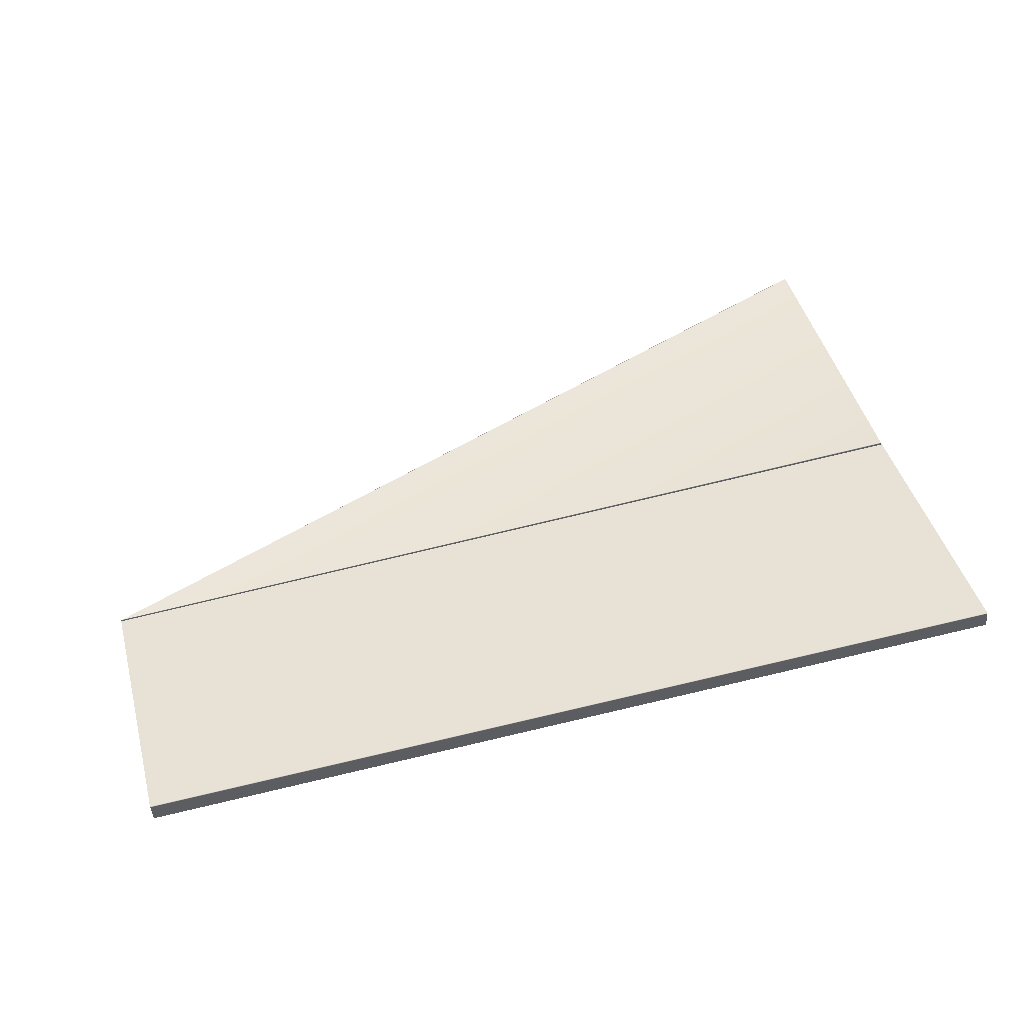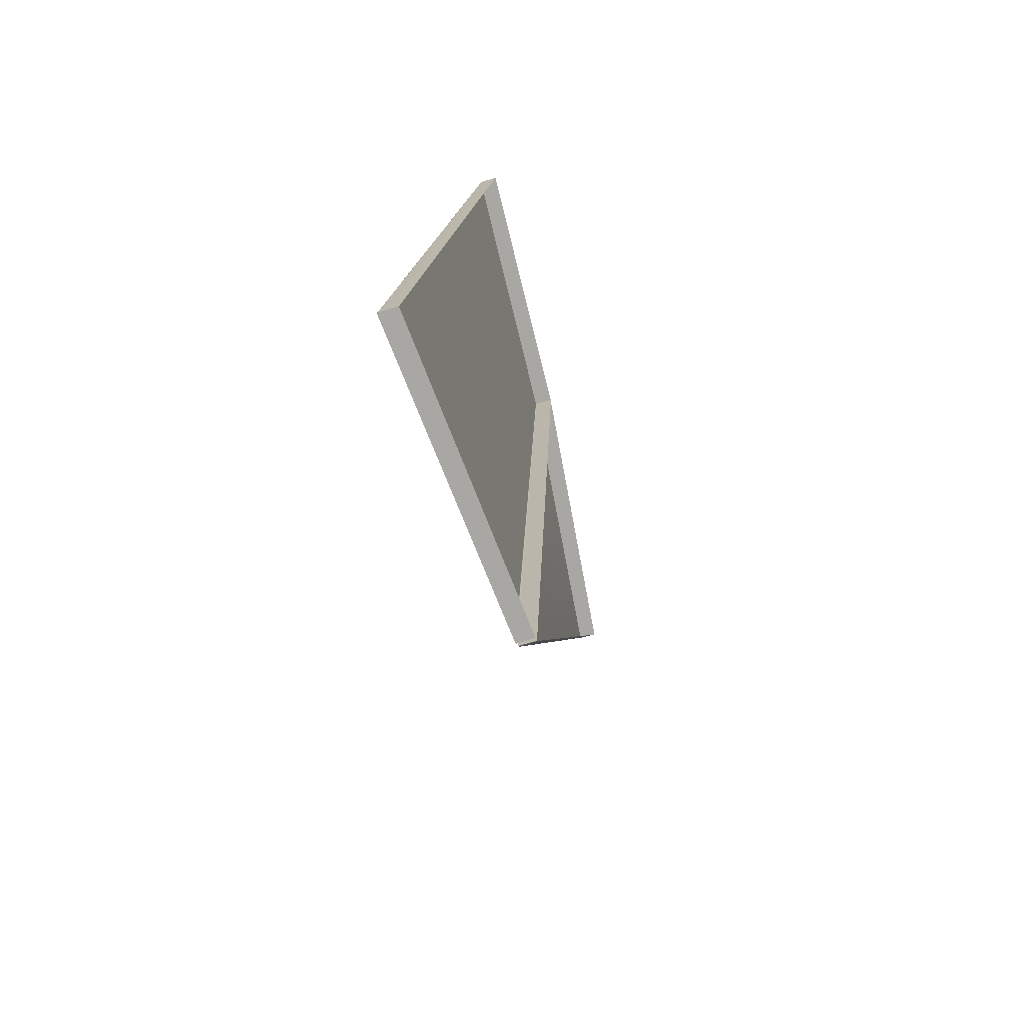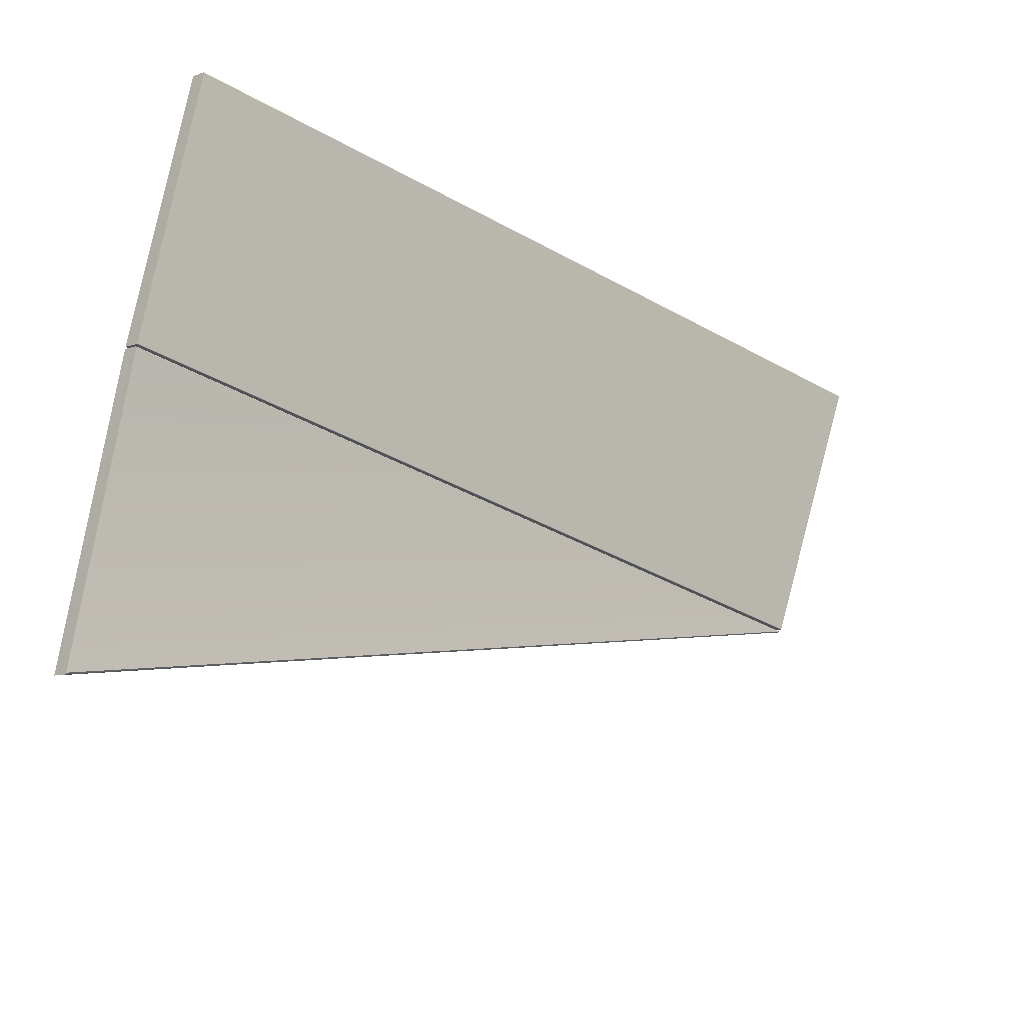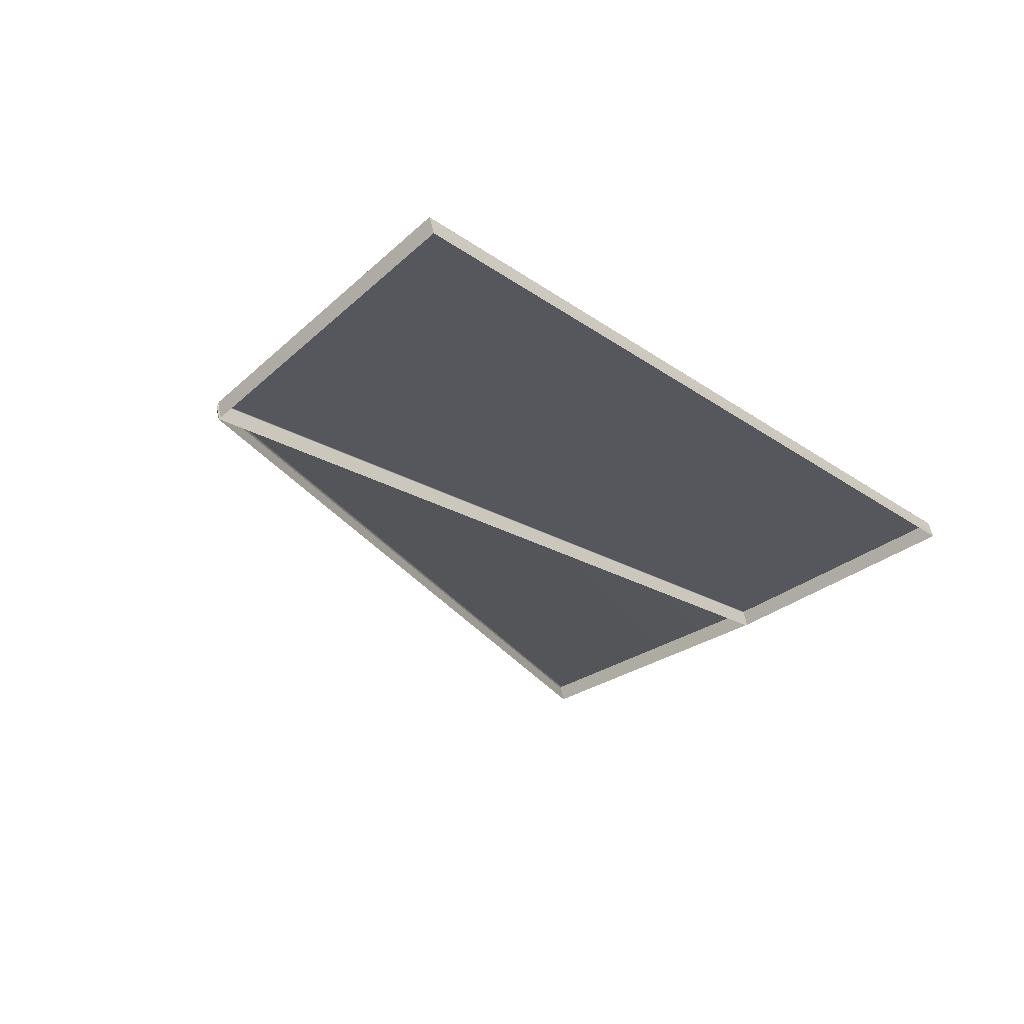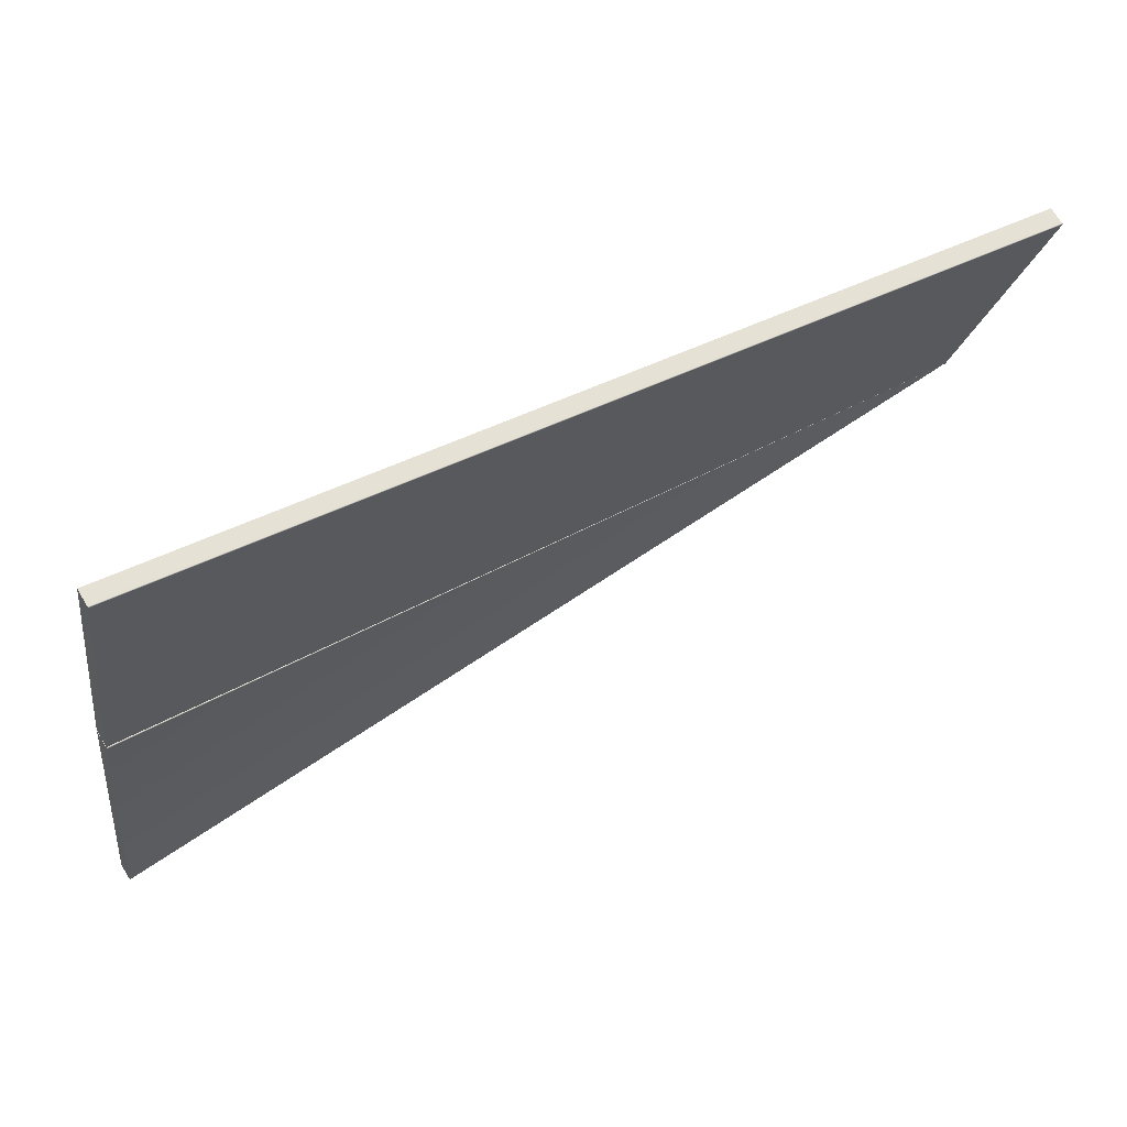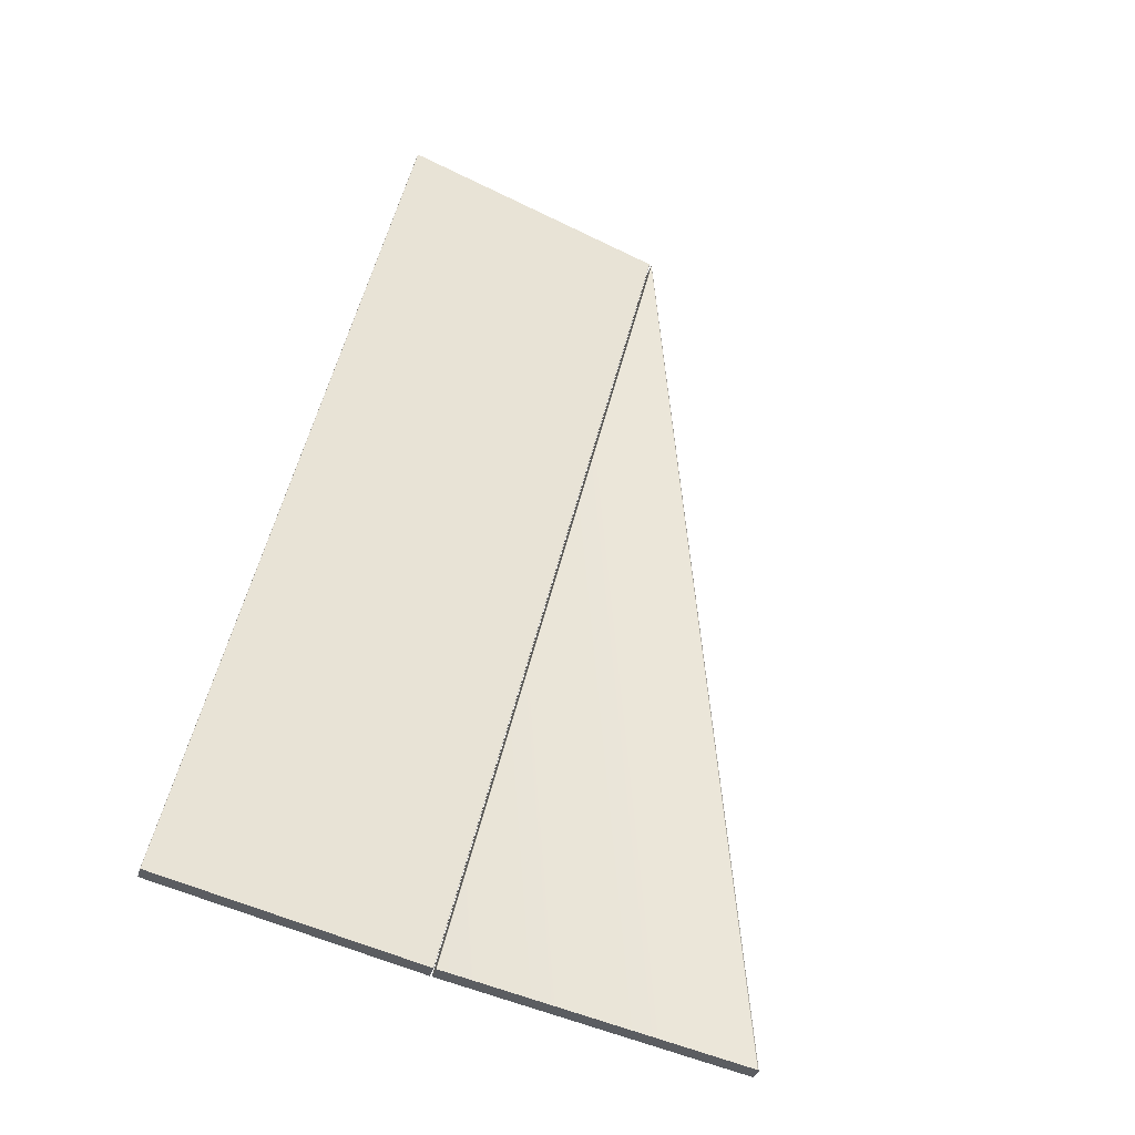
<metadata>
{"format":"obj","ext":"obj","renderer":"f3d","projection":"perspective","resolution":1024,"background":"white","views":[{"elev":58.9,"azim":-16.2,"up":"+Y"},{"elev":15.5,"azim":-90.2,"up":"+Z"},{"elev":-27.6,"azim":134.4,"up":"+Z"},{"elev":-17.4,"azim":-49.8,"up":"+Y"},{"elev":51.3,"azim":147.5,"up":"+Z"},{"elev":52.7,"azim":103.9,"up":"+Y"}]}
</metadata>
<code>
g ENV_Floor_Ramp_B
v -24.79 -0.9764 0.8622
v 24.79 -2.717 0.8622
v 24.79 -1.773 0.5996
v -24.79 -0.1328 0.5996
v -24.79 -0.0942 0.6034
v 24.79 -1.736 0.6034
v 24.79 0.9991 15.85
v -24.79 4.918 15.85
v 24.79 1.91 15.58
v -24.79 5.829 15.58
v 24.79 1.94 15.56
v -24.79 5.858 15.56
v -24.79 -0.0942 0.6034
v 24.79 -1.736 0.6034
v -24.79 -0.06242 0.6337
v 24.79 -1.716 0.6337
v 24.79 1.943 15.52
v -24.79 5.862 15.52
v -24.79 5.858 15.56
v 24.79 1.94 15.56
v -24.79 -0.9764 0.8622
v -24.79 -0.1328 0.5996
v -24.79 4.918 15.85
v -24.79 -0.0942 0.6034
v -24.79 -0.06242 0.6337
v -24.79 5.862 15.52
v -24.79 5.858 15.56
v -24.79 5.829 15.58
v 24.79 0.9991 15.85
v 24.79 1.91 15.58
v 24.79 -2.717 0.8622
v 24.79 1.94 15.56
v 24.79 1.943 15.52
v 24.79 -1.716 0.6337
v 24.79 -1.736 0.6034
v 24.79 -1.773 0.5996
v -24.79 -1.04 0.7479
v 24.79 -1.793 0.4854
v 24.79 -2.737 0.7479
v -24.79 -0.1956 0.4846
v 24.79 -1.76 0.4612
v -24.74 -0.1857 0.4725
v -24.7 -0.1752 0.4612
v 24.79 -1.751 0.4233
v -24.7 -0.1752 0.4612
v 24.79 -4.887 -16.11
v -24.79 -1.04 0.7479
v -24.79 -1.055 0.7154
v -24.77 -0.2818 0.4445
v -24.79 -0.1956 0.4846
v -24.72 -0.2281 0.4407
v 24.79 -4.933 -16.16
v 24.79 -4.887 -16.11
v -24.7 -0.1752 0.4612
v 24.79 -4.887 -16.11
v 24.79 -4.933 -16.16
v 24.78 -5 -16.18
v 24.79 -5.875 -15.96
v 24.79 -2.737 0.7479
v 24.79 -1.751 0.4233
v 24.79 -1.793 0.4854
v 24.79 -1.76 0.4612
v 24.79 -4.933 -16.16
v -24.77 -0.2818 0.4445
v 24.78 -5 -16.18
v -24.72 -0.2281 0.4407
v -24.74 -0.1857 0.4725
v -24.79 -0.1956 0.4846
v -24.7 -0.1752 0.4612
v -24.7 -0.1752 0.4612
v -24.79 -1.055 0.7154
v 24.79 -5.875 -15.96
v 24.78 -5 -16.18
v -24.77 -0.2818 0.4445
g ENV_Floor_Ramp_B_0
f 3 2 1
f 3 1 4
f 5 3 4
f 5 6 3
f 9 8 7
f 9 10 8
f 10 9 11
f 10 11 12
f 15 14 13
f 15 16 14
f 17 16 15
f 17 15 18
f 19 17 18
f 19 20 17
f 23 22 21
f 23 24 22
f 23 25 24
f 23 26 25
f 23 27 26
f 28 27 23
f 31 30 29
f 31 32 30
f 31 33 32
f 31 34 33
f 31 35 34
f 36 35 31
f 39 38 37
f 38 40 37
f 40 38 41
f 42 40 41
f 43 42 41
f 41 44 43
f 43 44 45
f 46 45 44
f 49 48 47
f 50 49 47
f 53 52 51
f 54 53 51
f 57 56 55
f 58 57 55
f 58 55 59
f 55 60 59
f 59 60 61
f 60 62 61
f 65 64 63
f 64 66 63
f 67 66 64
f 68 67 64
f 66 67 69
f 69 70 66
f 73 72 71
f 74 73 71

</code>
